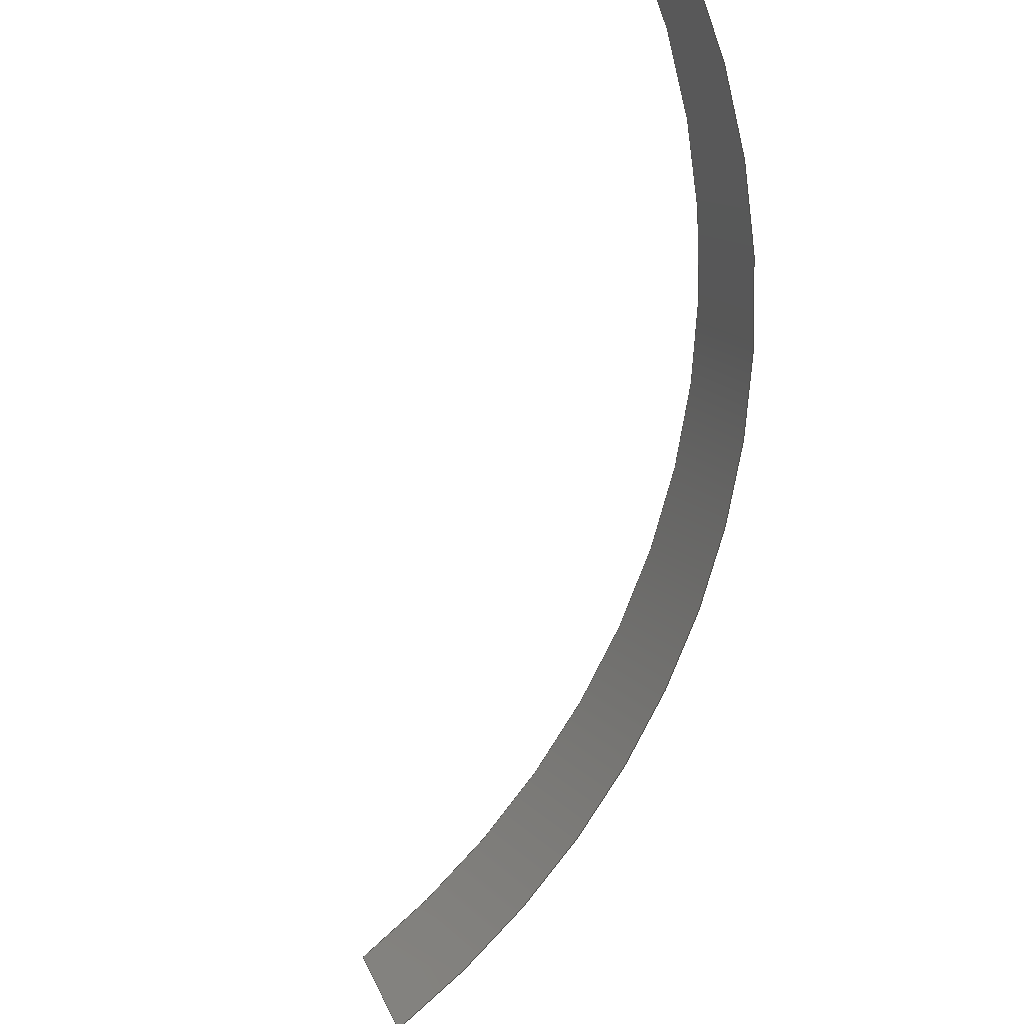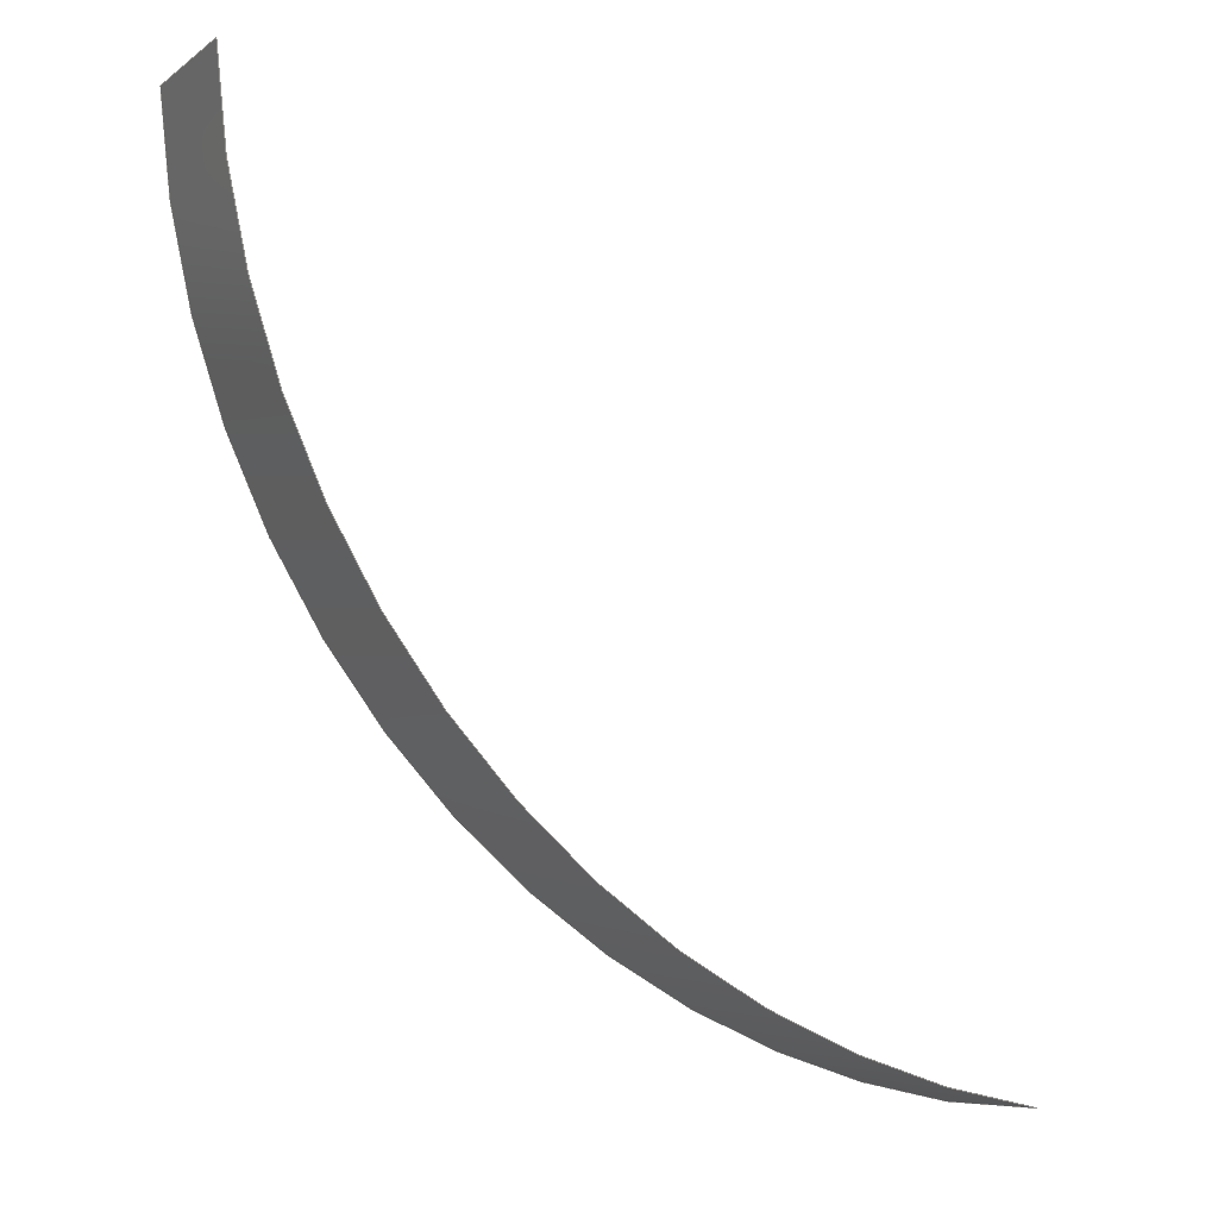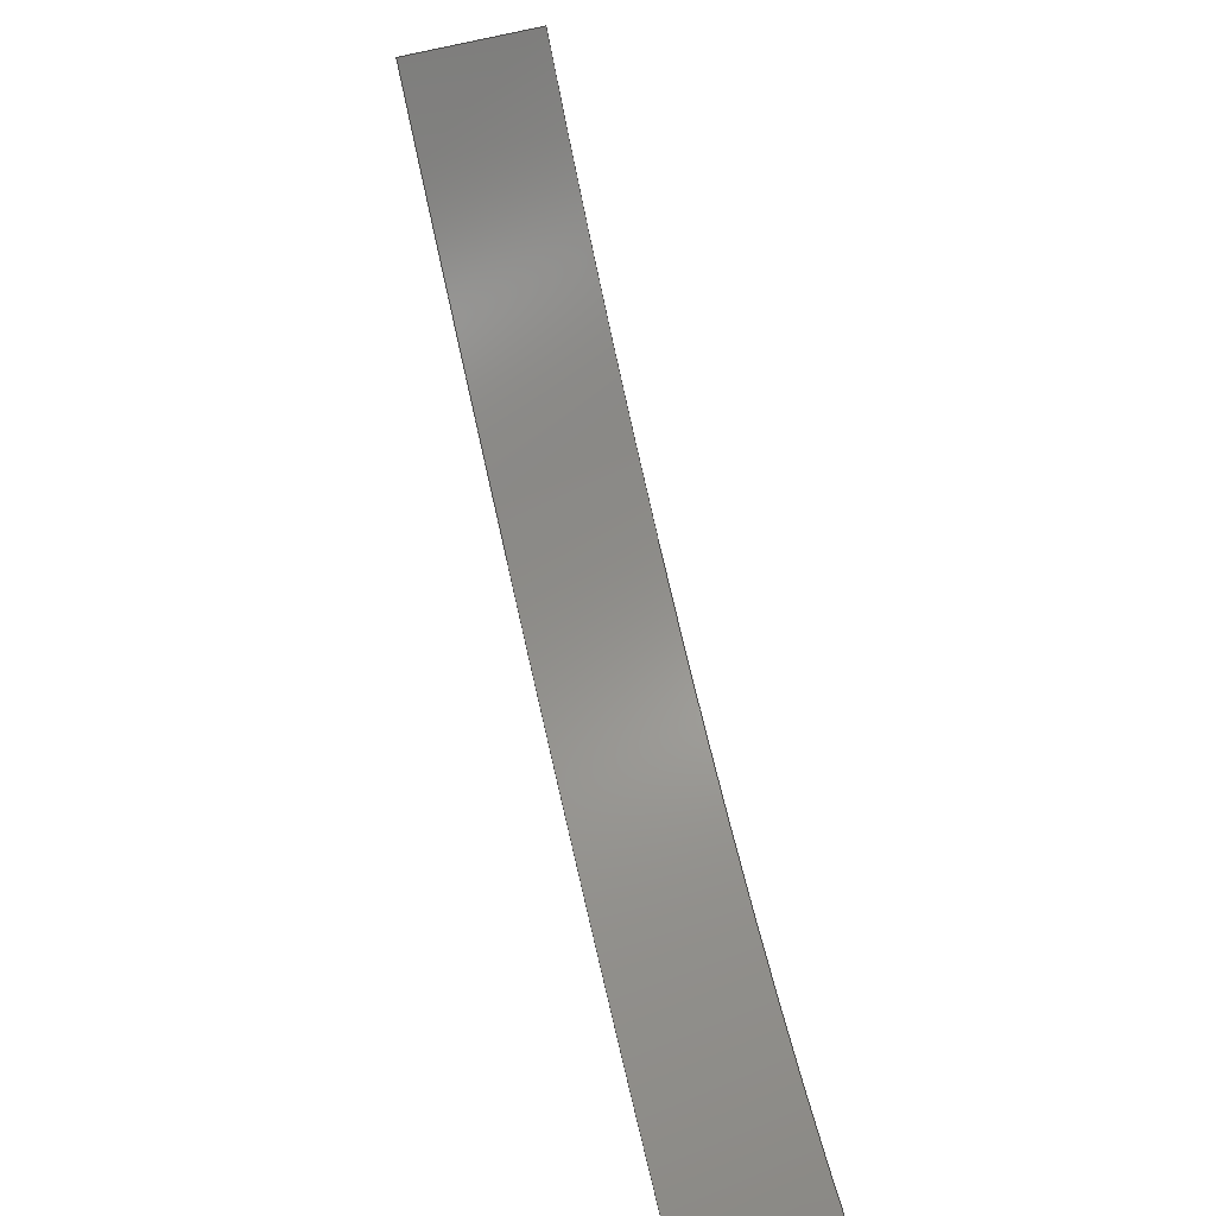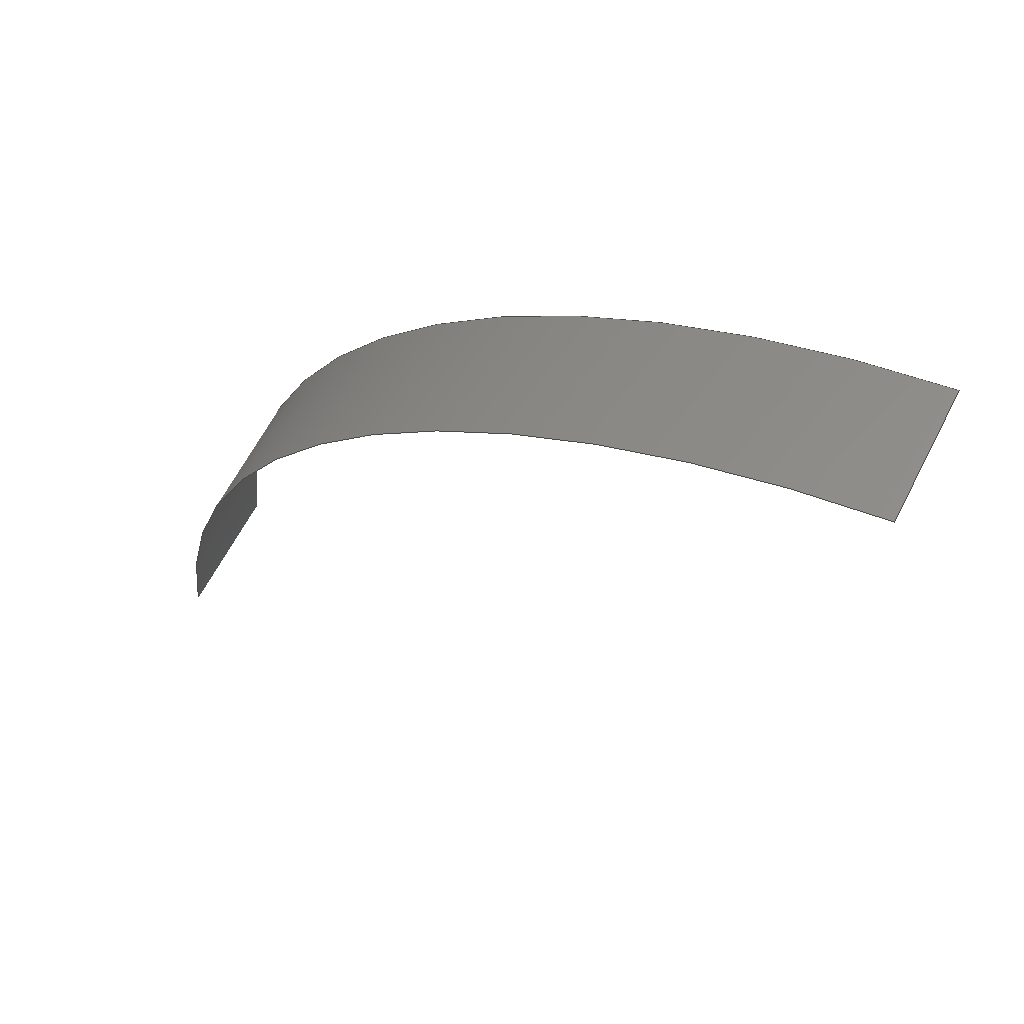
<metadata>
{"format":"step","ext":"stp","renderer":"f3d","projection":"perspective","resolution":1024,"background":"white","views":[{"elev":-42.3,"azim":-149.7,"up":"+Z"},{"elev":69.9,"azim":4.4,"up":"+Z"},{"elev":29.2,"azim":109.7,"up":"+Y"},{"elev":-41.1,"azim":4.3,"up":"+Z"}]}
</metadata>
<code>
ISO-10303-21;
DATA;
#1 = APPLICATION_PROTOCOL_DEFINITION('committee draft',
  'automotive_design',1997,#2);
#2 = APPLICATION_CONTEXT(
  'core data for automotive mechanical design processes');
#3 = SHAPE_DEFINITION_REPRESENTATION(#4,#10);
#4 = PRODUCT_DEFINITION_SHAPE('','',#5);
#5 = PRODUCT_DEFINITION('design','',#6,#9);
#6 = PRODUCT_DEFINITION_FORMATION('','',#7);
#7 = PRODUCT('Open CASCADE STEP translator 6.8 962',
  'Open CASCADE STEP translator 6.8 962','',(#8));
#8 = MECHANICAL_CONTEXT('',#2,'mechanical');
#9 = PRODUCT_DEFINITION_CONTEXT('part definition',#2,'design');
#10 = MANIFOLD_SURFACE_SHAPE_REPRESENTATION('',(#11,#15),#218);
#11 = AXIS2_PLACEMENT_3D('',#12,#13,#14);
#12 = CARTESIAN_POINT('',(0,0,0));
#13 = DIRECTION('',(0,0,1));
#14 = DIRECTION('',(1,0,-0));
#15 = SHELL_BASED_SURFACE_MODEL('',(#16));
#16 = OPEN_SHELL('',(#17));
#17 = ADVANCED_FACE('',(#18),#33,.F.);
#18 = FACE_BOUND('',#19,.F.);
#19 = EDGE_LOOP('',(#20,#66,#105,#143,#182));
#20 = ORIENTED_EDGE('',*,*,#21,.T.);
#21 = EDGE_CURVE('',#22,#24,#26,.T.);
#22 = VERTEX_POINT('',#23);
#23 = CARTESIAN_POINT('',(-12.71,13.28,7.058
    ));
#24 = VERTEX_POINT('',#25);
#25 = CARTESIAN_POINT('',(-6.717,-1.68,0.9994
    ));
#26 = SURFACE_CURVE('',#27,(#32),.PCURVE_S1);
#27 = CIRCLE('',#28,32.5);
#28 = AXIS2_PLACEMENT_3D('',#29,#30,#31);
#29 = CARTESIAN_POINT('',(15.74,20.43,-6.924
    ));
#30 = DIRECTION('',(0.468,-0.1642,0.8683));
#31 = DIRECTION('',(-0.8755,-0.2201,0.4302));
#32 = PCURVE('',#33,#38);
#33 = CYLINDRICAL_SURFACE('',#34,32.5);
#34 = AXIS2_PLACEMENT_3D('',#35,#36,#37);
#35 = CARTESIAN_POINT('',(18.32,19.53,
    -2.148));
#36 = DIRECTION('',(-0.468,0.1642,-0.8683));
#37 = DIRECTION('',(-0.8835,-0.1107,0.4552));
#38 = DEFINITIONAL_REPRESENTATION('',(#39),#65);
#39 = B_SPLINE_CURVE_WITH_KNOTS('',3,(#40,#41,#42,#43,#44,#45,#46,#47,
    #48,#49,#50,#51,#52,#53,#54,#55,#56,#57,#58,#59,#60,#61,#62,#63,#64)
  ,.UNSPECIFIED.,.F.,.F.,(4,1,1,1,1,1,1,1,1,1,1,1,1,1,1,1,1,1,1,1,1,1,4)
  ,(0,0.02437,0.04874,0.07311,
    0.09748,0.1219,0.1462,0.1706,
    0.195,0.2193,0.2437,0.2681,
    0.2925,0.3168,0.3412,0.3656,
    0.3899,0.4143,0.4387,0.463,
    0.4874,0.5118,0.5362),
  .QUASI_UNIFORM_KNOTS.);
#40 = CARTESIAN_POINT('',(6.171,5.5));
#41 = CARTESIAN_POINT('',(6.162,5.5));
#42 = CARTESIAN_POINT('',(6.146,5.5));
#43 = CARTESIAN_POINT('',(6.122,5.5));
#44 = CARTESIAN_POINT('',(6.097,5.5));
#45 = CARTESIAN_POINT('',(6.073,5.5));
#46 = CARTESIAN_POINT('',(6.049,5.5));
#47 = CARTESIAN_POINT('',(6.024,5.5));
#48 = CARTESIAN_POINT('',(6,5.5));
#49 = CARTESIAN_POINT('',(5.976,5.5));
#50 = CARTESIAN_POINT('',(5.951,5.5));
#51 = CARTESIAN_POINT('',(5.927,5.5));
#52 = CARTESIAN_POINT('',(5.903,5.5));
#53 = CARTESIAN_POINT('',(5.878,5.5));
#54 = CARTESIAN_POINT('',(5.854,5.5));
#55 = CARTESIAN_POINT('',(5.829,5.5));
#56 = CARTESIAN_POINT('',(5.805,5.5));
#57 = CARTESIAN_POINT('',(5.781,5.5));
#58 = CARTESIAN_POINT('',(5.756,5.5));
#59 = CARTESIAN_POINT('',(5.732,5.5));
#60 = CARTESIAN_POINT('',(5.708,5.5));
#61 = CARTESIAN_POINT('',(5.683,5.5));
#62 = CARTESIAN_POINT('',(5.659,5.5));
#63 = CARTESIAN_POINT('',(5.643,5.5));
#64 = CARTESIAN_POINT('',(5.634,5.5));
#65 = ( GEOMETRIC_REPRESENTATION_CONTEXT(2) 
PARAMETRIC_REPRESENTATION_CONTEXT() REPRESENTATION_CONTEXT('2D SPACE',''
  ) );
#66 = ORIENTED_EDGE('',*,*,#67,.T.);
#67 = EDGE_CURVE('',#24,#68,#70,.T.);
#68 = VERTEX_POINT('',#69);
#69 = CARTESIAN_POINT('',(13.73,-11.62,
    -11.9));
#70 = SURFACE_CURVE('',#71,(#76),.PCURVE_S1);
#71 = CIRCLE('',#72,32.5);
#72 = AXIS2_PLACEMENT_3D('',#73,#74,#75);
#73 = CARTESIAN_POINT('',(15.74,20.43,-6.924
    ));
#74 = DIRECTION('',(0.468,-0.1642,0.8683));
#75 = DIRECTION('',(-0.6911,-0.6804,0.2438));
#76 = PCURVE('',#33,#77);
#77 = DEFINITIONAL_REPRESENTATION('',(#78),#104);
#78 = B_SPLINE_CURVE_WITH_KNOTS('',3,(#79,#80,#81,#82,#83,#84,#85,#86,
    #87,#88,#89,#90,#91,#92,#93,#94,#95,#96,#97,#98,#99,#100,#101,#102,
    #103),.UNSPECIFIED.,.F.,.F.,(4,1,1,1,1,1,1,1,1,1,1,1,1,1,1,1,1,1,1,1
    ,1,1,4),(0,0.03762,0.07524,0.1129,
    0.1505,0.1881,0.2257,0.2634,
    0.301,0.3386,0.3762,0.4138,
    0.4515,0.4891,0.5267,0.5643,
    0.6019,0.6396,0.6772,0.7148,
    0.7524,0.7901,0.8277),
  .QUASI_UNIFORM_KNOTS.);
#79 = CARTESIAN_POINT('',(5.634,5.5));
#80 = CARTESIAN_POINT('',(5.622,5.5));
#81 = CARTESIAN_POINT('',(5.597,5.5));
#82 = CARTESIAN_POINT('',(5.559,5.5));
#83 = CARTESIAN_POINT('',(5.522,5.5));
#84 = CARTESIAN_POINT('',(5.484,5.5));
#85 = CARTESIAN_POINT('',(5.446,5.5));
#86 = CARTESIAN_POINT('',(5.409,5.5));
#87 = CARTESIAN_POINT('',(5.371,5.5));
#88 = CARTESIAN_POINT('',(5.333,5.5));
#89 = CARTESIAN_POINT('',(5.296,5.5));
#90 = CARTESIAN_POINT('',(5.258,5.5));
#91 = CARTESIAN_POINT('',(5.221,5.5));
#92 = CARTESIAN_POINT('',(5.183,5.5));
#93 = CARTESIAN_POINT('',(5.145,5.5));
#94 = CARTESIAN_POINT('',(5.108,5.5));
#95 = CARTESIAN_POINT('',(5.07,5.5));
#96 = CARTESIAN_POINT('',(5.033,5.5));
#97 = CARTESIAN_POINT('',(4.995,5.5));
#98 = CARTESIAN_POINT('',(4.957,5.5));
#99 = CARTESIAN_POINT('',(4.92,5.5));
#100 = CARTESIAN_POINT('',(4.882,5.5));
#101 = CARTESIAN_POINT('',(4.844,5.5));
#102 = CARTESIAN_POINT('',(4.819,5.5));
#103 = CARTESIAN_POINT('',(4.807,5.5));
#104 = ( GEOMETRIC_REPRESENTATION_CONTEXT(2) 
PARAMETRIC_REPRESENTATION_CONTEXT() REPRESENTATION_CONTEXT('2D SPACE',''
  ) );
#105 = ORIENTED_EDGE('',*,*,#106,.T.);
#106 = EDGE_CURVE('',#68,#107,#109,.T.);
#107 = VERTEX_POINT('',#108);
#108 = CARTESIAN_POINT('',(16.07,-12.44,
    -7.558));
#109 = SURFACE_CURVE('',#110,(#114),.PCURVE_S1);
#110 = LINE('',#111,#112);
#111 = CARTESIAN_POINT('',(13.73,-11.62,
    -11.9));
#112 = VECTOR('',#113,1);
#113 = DIRECTION('',(0.468,-0.1642,0.8683));
#114 = PCURVE('',#33,#115);
#115 = DEFINITIONAL_REPRESENTATION('',(#116),#142);
#116 = B_SPLINE_CURVE_WITH_KNOTS('',3,(#117,#118,#119,#120,#121,#122,
    #123,#124,#125,#126,#127,#128,#129,#130,#131,#132,#133,#134,#135,
    #136,#137,#138,#139,#140,#141),.UNSPECIFIED.,.F.,.F.,(4,1,1,1,1,1,1,
    1,1,1,1,1,1,1,1,1,1,1,1,1,1,1,4),(-0,0.2273,0.4545,
    0.6818,0.9091,1.136,1.364,
    1.591,1.818,2.045,2.273,
    2.5,2.727,2.955,3.182,
    3.409,3.636,3.864,4.091,
    4.318,4.545,4.773,5),
  .QUASI_UNIFORM_KNOTS.);
#117 = CARTESIAN_POINT('',(4.807,5.5));
#118 = CARTESIAN_POINT('',(4.807,5.424));
#119 = CARTESIAN_POINT('',(4.807,5.273));
#120 = CARTESIAN_POINT('',(4.807,5.045));
#121 = CARTESIAN_POINT('',(4.807,4.818));
#122 = CARTESIAN_POINT('',(4.807,4.591));
#123 = CARTESIAN_POINT('',(4.807,4.364));
#124 = CARTESIAN_POINT('',(4.807,4.136));
#125 = CARTESIAN_POINT('',(4.807,3.909));
#126 = CARTESIAN_POINT('',(4.807,3.682));
#127 = CARTESIAN_POINT('',(4.807,3.455));
#128 = CARTESIAN_POINT('',(4.807,3.227));
#129 = CARTESIAN_POINT('',(4.807,3));
#130 = CARTESIAN_POINT('',(4.807,2.773));
#131 = CARTESIAN_POINT('',(4.807,2.545));
#132 = CARTESIAN_POINT('',(4.807,2.318));
#133 = CARTESIAN_POINT('',(4.807,2.091));
#134 = CARTESIAN_POINT('',(4.807,1.864));
#135 = CARTESIAN_POINT('',(4.807,1.636));
#136 = CARTESIAN_POINT('',(4.807,1.409));
#137 = CARTESIAN_POINT('',(4.807,1.182));
#138 = CARTESIAN_POINT('',(4.807,0.9545));
#139 = CARTESIAN_POINT('',(4.807,0.7273));
#140 = CARTESIAN_POINT('',(4.807,0.5758));
#141 = CARTESIAN_POINT('',(4.807,0.5));
#142 = ( GEOMETRIC_REPRESENTATION_CONTEXT(2) 
PARAMETRIC_REPRESENTATION_CONTEXT() REPRESENTATION_CONTEXT('2D SPACE',''
  ) );
#143 = ORIENTED_EDGE('',*,*,#144,.T.);
#144 = EDGE_CURVE('',#107,#145,#147,.T.);
#145 = VERTEX_POINT('',#146);
#146 = CARTESIAN_POINT('',(-10.37,12.46,
    11.4));
#147 = SURFACE_CURVE('',#148,(#153),.PCURVE_S1);
#148 = CIRCLE('',#149,32.5);
#149 = AXIS2_PLACEMENT_3D('',#150,#151,#152);
#150 = CARTESIAN_POINT('',(18.08,19.61,
    -2.582));
#151 = DIRECTION('',(-0.468,0.1642,-0.8683));
#152 = DIRECTION('',(-0.062,-0.9863,-0.1531)
  );
#153 = PCURVE('',#33,#154);
#154 = DEFINITIONAL_REPRESENTATION('',(#155),#181);
#155 = B_SPLINE_CURVE_WITH_KNOTS('',3,(#156,#157,#158,#159,#160,#161,
    #162,#163,#164,#165,#166,#167,#168,#169,#170,#171,#172,#173,#174,
    #175,#176,#177,#178,#179,#180),.UNSPECIFIED.,.F.,.F.,(4,1,1,1,1,1,1,
    1,1,1,1,1,1,1,1,1,1,1,1,1,1,1,4),(0,0.06199,
    0.124,0.186,0.248,0.31,
    0.372,0.4339,0.4959,0.5579,
    0.6199,0.6819,0.7439,0.8059,
    0.8679,0.9299,0.9919,1.054,
    1.116,1.178,1.24,1.302,
    1.364),.QUASI_UNIFORM_KNOTS.);
#156 = CARTESIAN_POINT('',(4.807,0.5));
#157 = CARTESIAN_POINT('',(4.827,0.5));
#158 = CARTESIAN_POINT('',(4.869,0.5));
#159 = CARTESIAN_POINT('',(4.931,0.5));
#160 = CARTESIAN_POINT('',(4.993,0.5));
#161 = CARTESIAN_POINT('',(5.055,0.5));
#162 = CARTESIAN_POINT('',(5.117,0.5));
#163 = CARTESIAN_POINT('',(5.179,0.5));
#164 = CARTESIAN_POINT('',(5.241,0.5));
#165 = CARTESIAN_POINT('',(5.303,0.5));
#166 = CARTESIAN_POINT('',(5.365,0.5));
#167 = CARTESIAN_POINT('',(5.427,0.5));
#168 = CARTESIAN_POINT('',(5.489,0.5));
#169 = CARTESIAN_POINT('',(5.551,0.5));
#170 = CARTESIAN_POINT('',(5.613,0.5));
#171 = CARTESIAN_POINT('',(5.675,0.5));
#172 = CARTESIAN_POINT('',(5.737,0.5));
#173 = CARTESIAN_POINT('',(5.799,0.5));
#174 = CARTESIAN_POINT('',(5.861,0.5));
#175 = CARTESIAN_POINT('',(5.923,0.5));
#176 = CARTESIAN_POINT('',(5.985,0.5));
#177 = CARTESIAN_POINT('',(6.047,0.5));
#178 = CARTESIAN_POINT('',(6.109,0.5));
#179 = CARTESIAN_POINT('',(6.15,0.5));
#180 = CARTESIAN_POINT('',(6.171,0.5));
#181 = ( GEOMETRIC_REPRESENTATION_CONTEXT(2) 
PARAMETRIC_REPRESENTATION_CONTEXT() REPRESENTATION_CONTEXT('2D SPACE',''
  ) );
#182 = ORIENTED_EDGE('',*,*,#183,.T.);
#183 = EDGE_CURVE('',#145,#22,#184,.T.);
#184 = SURFACE_CURVE('',#185,(#189),.PCURVE_S1);
#185 = LINE('',#186,#187);
#186 = CARTESIAN_POINT('',(-10.37,12.46,
    11.4));
#187 = VECTOR('',#188,1);
#188 = DIRECTION('',(-0.468,0.1642,-0.8683));
#189 = PCURVE('',#33,#190);
#190 = DEFINITIONAL_REPRESENTATION('',(#191),#217);
#191 = B_SPLINE_CURVE_WITH_KNOTS('',3,(#192,#193,#194,#195,#196,#197,
    #198,#199,#200,#201,#202,#203,#204,#205,#206,#207,#208,#209,#210,
    #211,#212,#213,#214,#215,#216),.UNSPECIFIED.,.F.,.F.,(4,1,1,1,1,1,1,
    1,1,1,1,1,1,1,1,1,1,1,1,1,1,1,4),(0,0.2273,0.4545,
    0.6818,0.9091,1.136,1.364,
    1.591,1.818,2.045,2.273,
    2.5,2.727,2.955,3.182,
    3.409,3.636,3.864,4.091,
    4.318,4.545,4.773,5),
  .QUASI_UNIFORM_KNOTS.);
#192 = CARTESIAN_POINT('',(6.171,0.5));
#193 = CARTESIAN_POINT('',(6.171,0.5758));
#194 = CARTESIAN_POINT('',(6.171,0.7273));
#195 = CARTESIAN_POINT('',(6.171,0.9545));
#196 = CARTESIAN_POINT('',(6.171,1.182));
#197 = CARTESIAN_POINT('',(6.171,1.409));
#198 = CARTESIAN_POINT('',(6.171,1.636));
#199 = CARTESIAN_POINT('',(6.171,1.864));
#200 = CARTESIAN_POINT('',(6.171,2.091));
#201 = CARTESIAN_POINT('',(6.171,2.318));
#202 = CARTESIAN_POINT('',(6.171,2.545));
#203 = CARTESIAN_POINT('',(6.171,2.773));
#204 = CARTESIAN_POINT('',(6.171,3));
#205 = CARTESIAN_POINT('',(6.171,3.227));
#206 = CARTESIAN_POINT('',(6.171,3.455));
#207 = CARTESIAN_POINT('',(6.171,3.682));
#208 = CARTESIAN_POINT('',(6.171,3.909));
#209 = CARTESIAN_POINT('',(6.171,4.136));
#210 = CARTESIAN_POINT('',(6.171,4.364));
#211 = CARTESIAN_POINT('',(6.171,4.591));
#212 = CARTESIAN_POINT('',(6.171,4.818));
#213 = CARTESIAN_POINT('',(6.171,5.045));
#214 = CARTESIAN_POINT('',(6.171,5.273));
#215 = CARTESIAN_POINT('',(6.171,5.424));
#216 = CARTESIAN_POINT('',(6.171,5.5));
#217 = ( GEOMETRIC_REPRESENTATION_CONTEXT(2) 
PARAMETRIC_REPRESENTATION_CONTEXT() REPRESENTATION_CONTEXT('2D SPACE',''
  ) );
#218 = ( GEOMETRIC_REPRESENTATION_CONTEXT(3) 
GLOBAL_UNCERTAINTY_ASSIGNED_CONTEXT((#222)) GLOBAL_UNIT_ASSIGNED_CONTEXT
((#219,#220,#221)) REPRESENTATION_CONTEXT('Context #1',
  '3D Context with UNIT and UNCERTAINTY') );
#219 = ( LENGTH_UNIT() NAMED_UNIT(*) SI_UNIT(.MILLI.,.METRE.) );
#220 = ( NAMED_UNIT(*) PLANE_ANGLE_UNIT() SI_UNIT($,.RADIAN.) );
#221 = ( NAMED_UNIT(*) SI_UNIT($,.STERADIAN.) SOLID_ANGLE_UNIT() );
#222 = UNCERTAINTY_MEASURE_WITH_UNIT(LENGTH_MEASURE(1e-07),#219,
  'distance_accuracy_value','confusion accuracy');
#223 = PRODUCT_TYPE('part',$,(#7));
ENDSEC;
END-ISO-10303-21;

</code>
